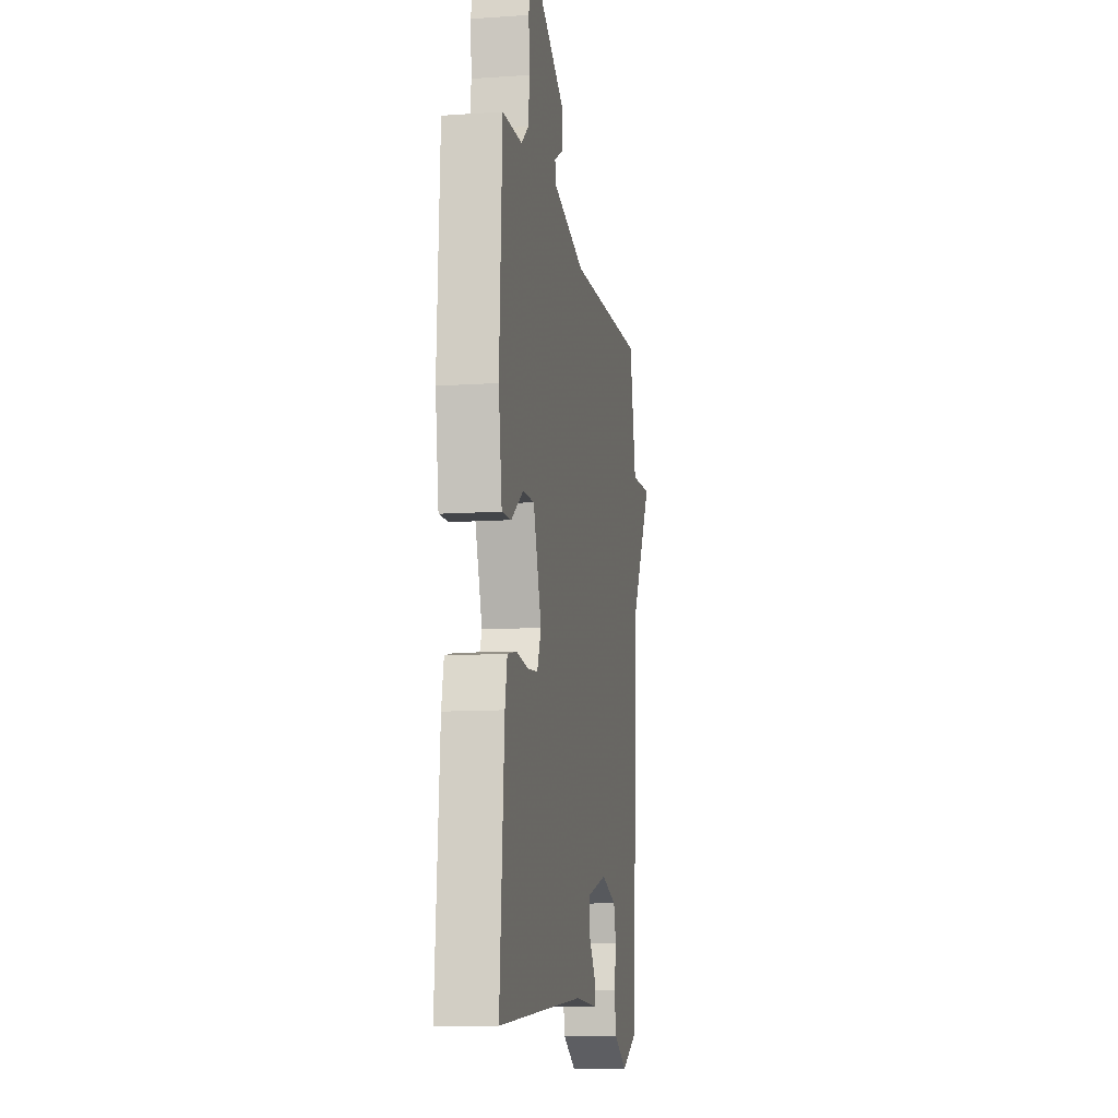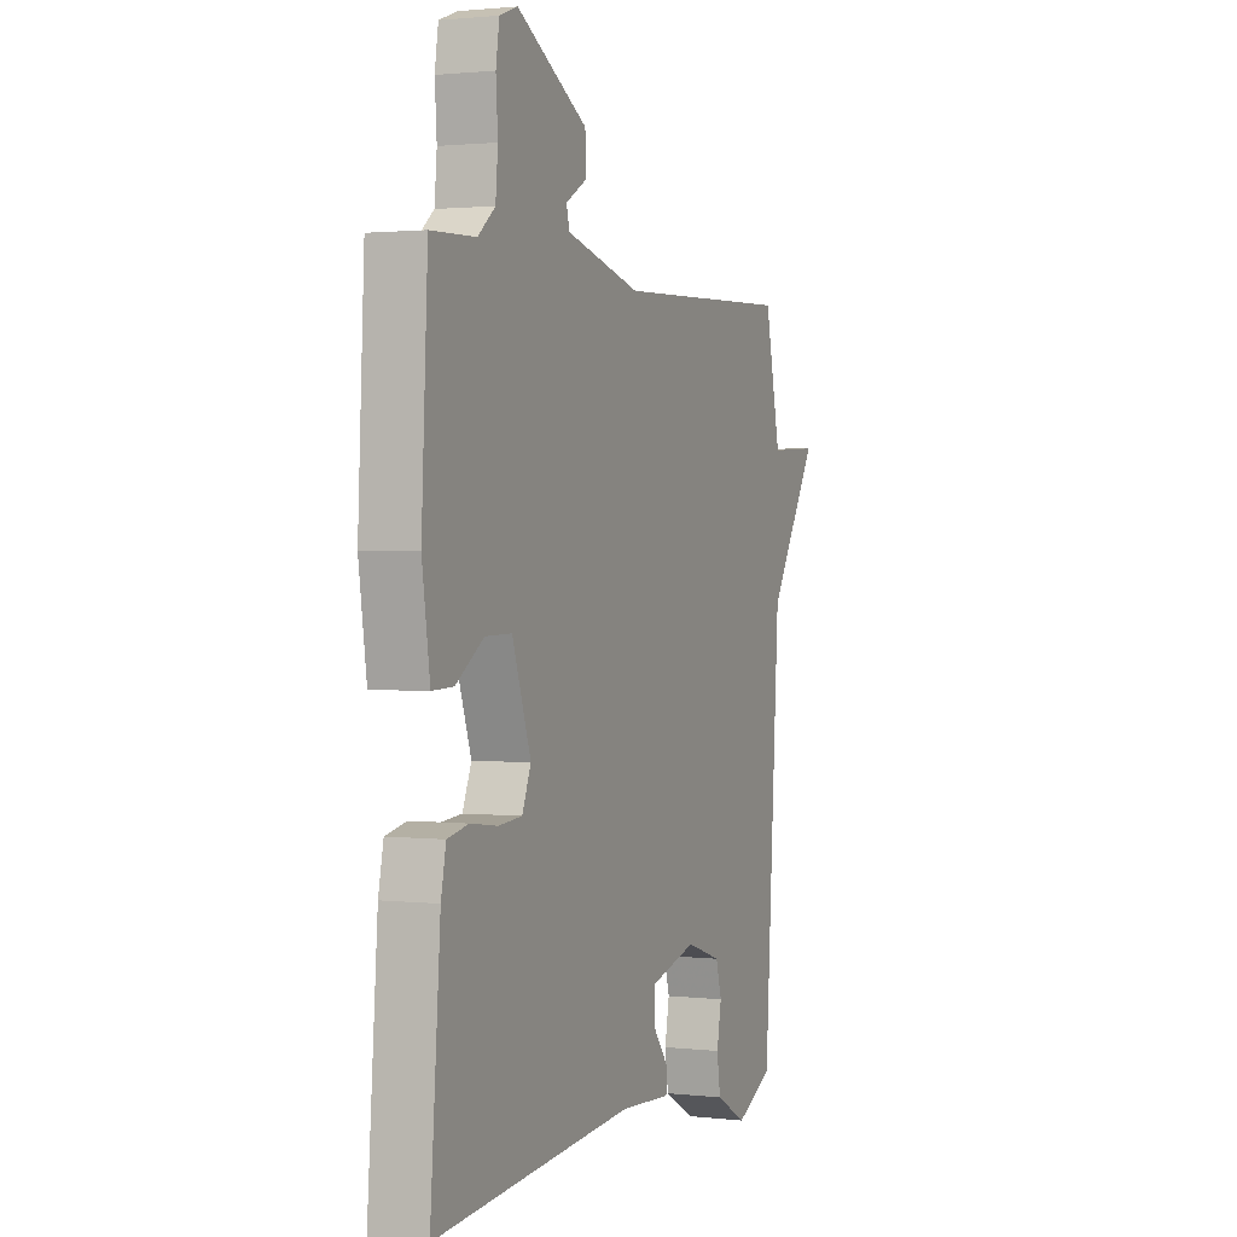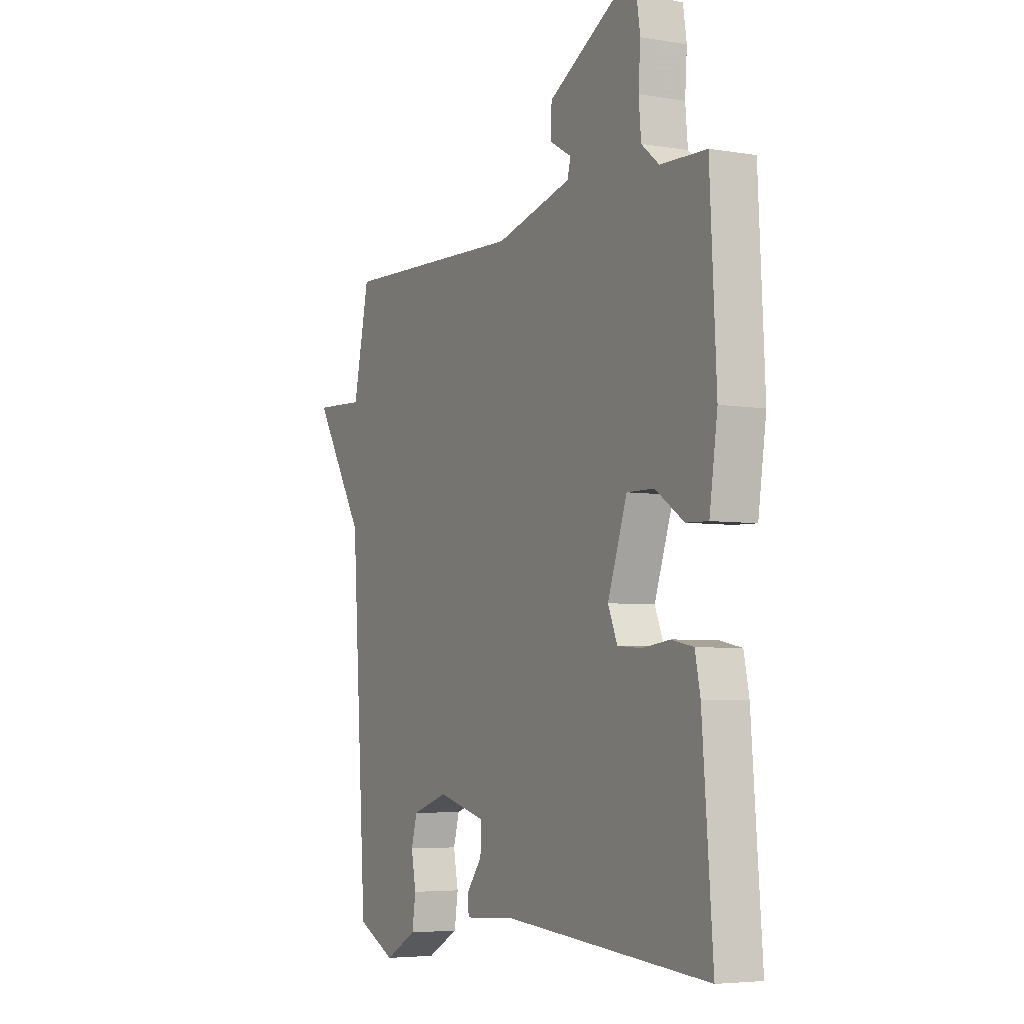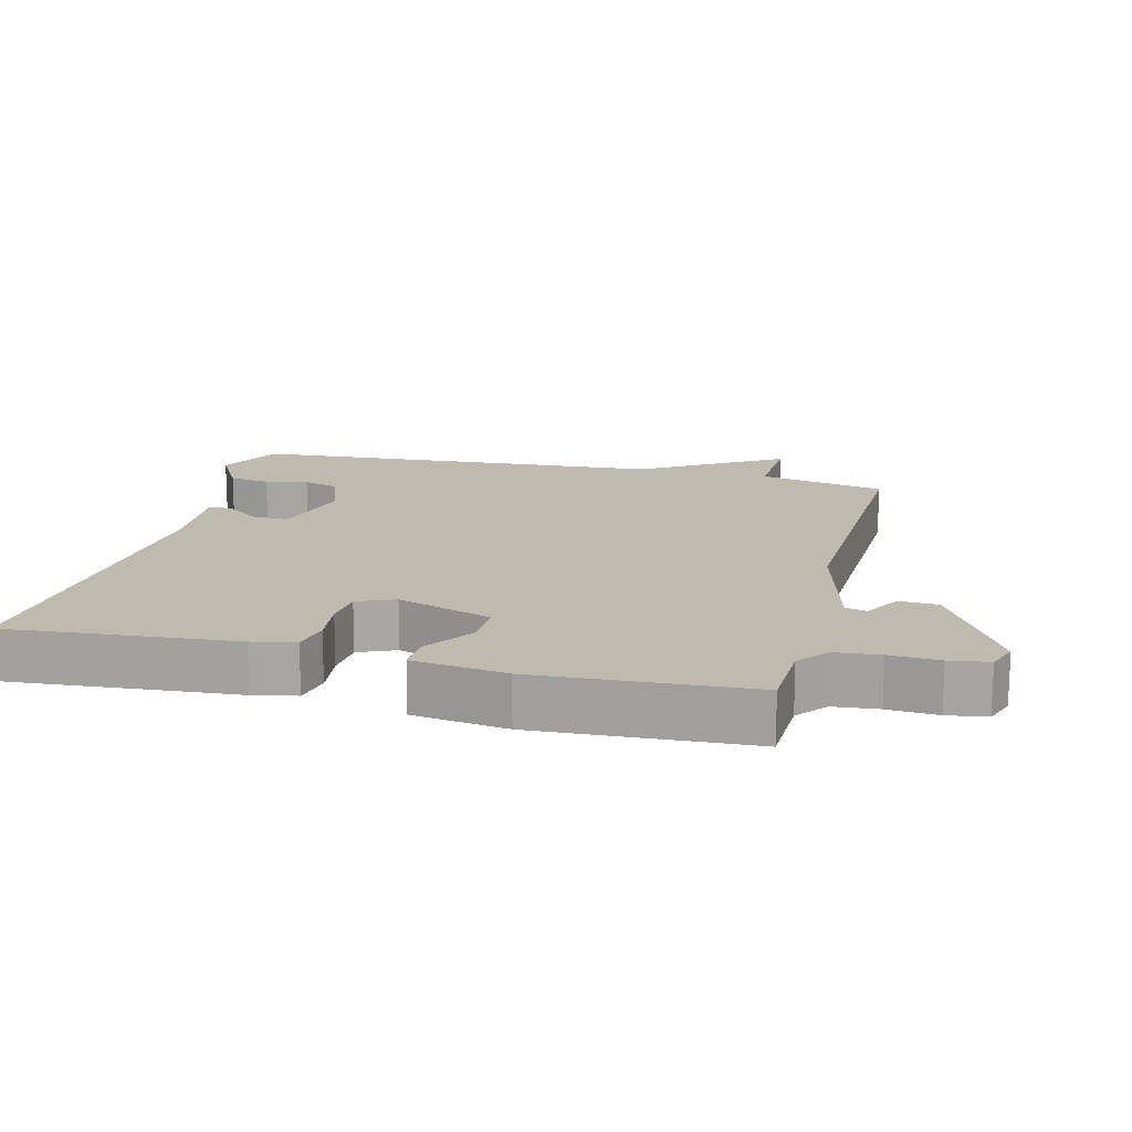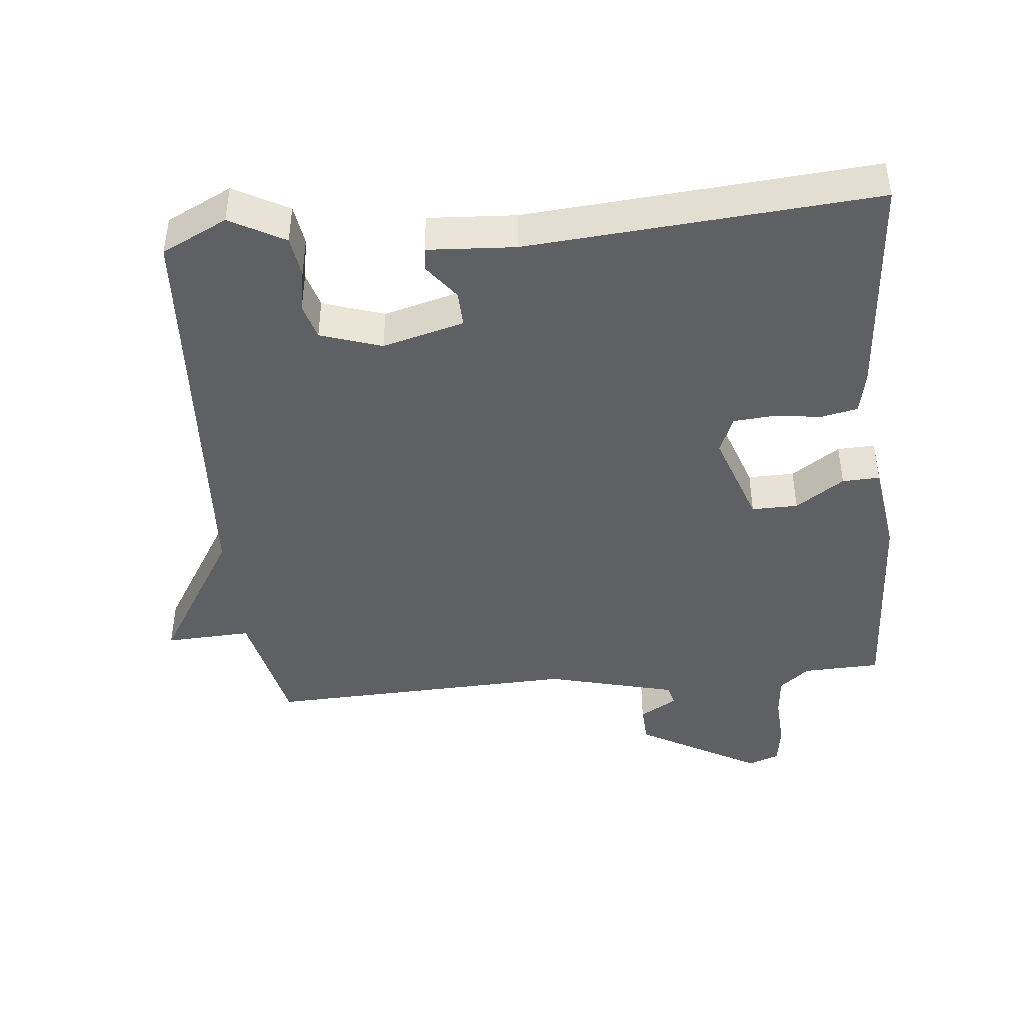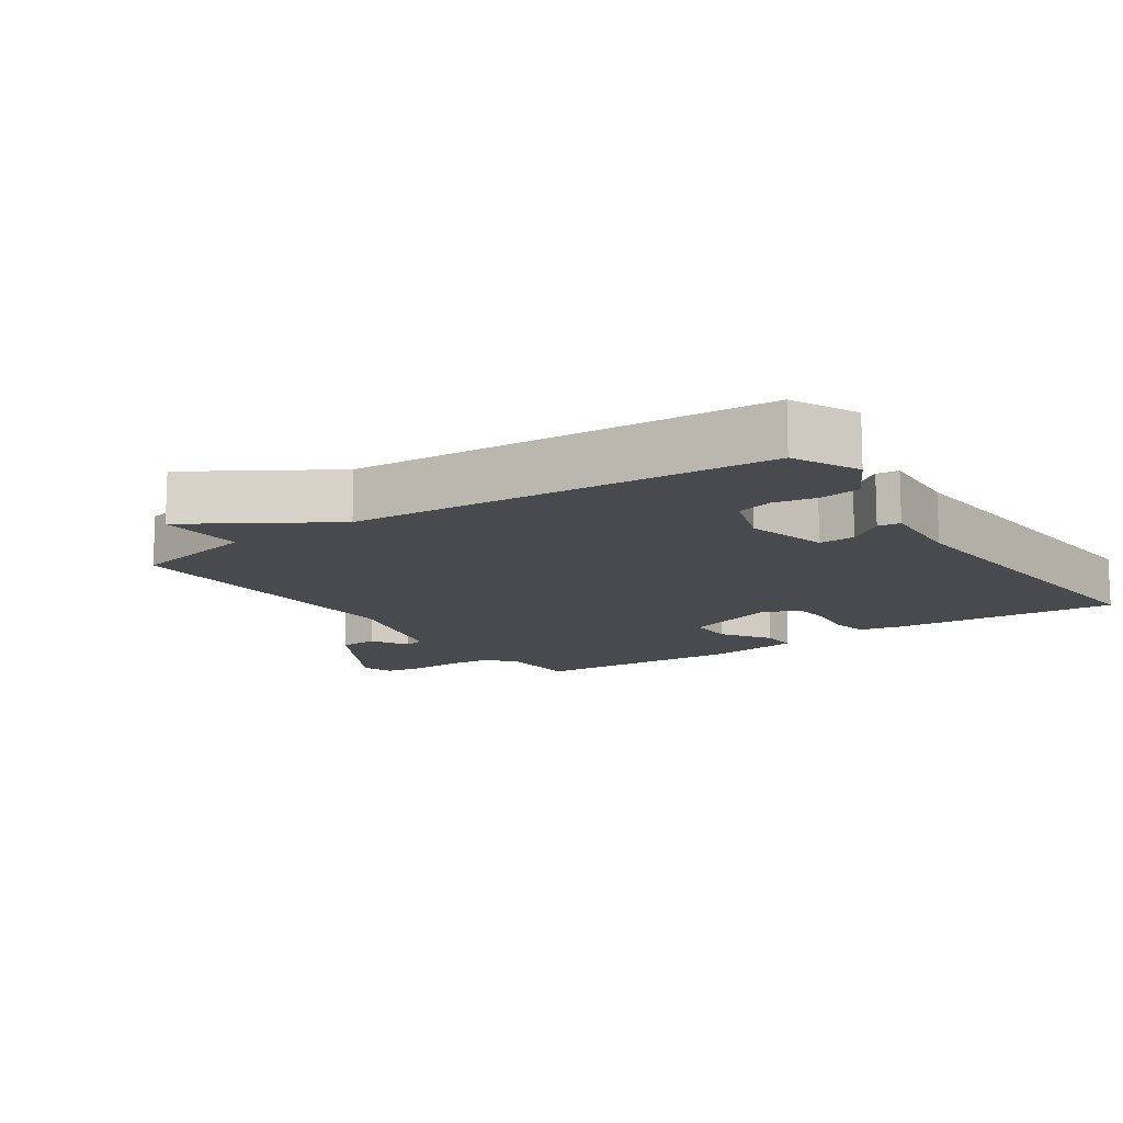
<metadata>
{"format":"obj","ext":"obj","renderer":"f3d","projection":"perspective","resolution":1024,"background":"white","views":[{"elev":-10.8,"azim":-80.3,"up":"+Z"},{"elev":1.6,"azim":-67.6,"up":"+Z"},{"elev":-5.0,"azim":-117.9,"up":"+Z"},{"elev":15.8,"azim":-76.0,"up":"+Y"},{"elev":-43.6,"azim":-174.3,"up":"+Y"},{"elev":-12.9,"azim":124.1,"up":"+Y"}]}
</metadata>
<code>
v -0.5 0.07 0.5
v -0.386 0.07 0.504
v -0.342 0.07 0.54
v -0.336 0.07 0.606
v -0.341 0.07 0.679
v -0.332 0.07 0.737
v -0.286 0.07 0.754
v -0.106 0.07 0.652
v -0.103 0.07 0.595
v -0.158 0.07 0.563
v -0.15 0.07 0.532
v 0.041 0.07 0.483
v 0.5 0.07 0.5
v 0.54 0.07 0.313
v 0.667 0.07 0.319
v 0.54 0.07 0.113
v 0.5 0.07 -0.5
v 0.404 0.07 -0.547
v 0.324 0.07 -0.503
v 0.315 0.07 -0.443
v 0.327 0.07 -0.38
v 0.312 0.07 -0.327
v 0.222 0.07 -0.297
v 0.102 0.07 -0.329
v 0.104 0.07 -0.382
v 0.144 0.07 -0.435
v 0.14 0.07 -0.468
v 0.011 0.07 -0.46
v -0.5 0.07 -0.5
v -0.474 0.07 -0.166
v -0.461 0.07 -0.103
v -0.407 0.07 -0.092
v -0.337 0.07 -0.101
v -0.277 0.07 -0.096
v -0.254 0.07 -0.041
v -0.302 0.07 0.098
v -0.37 0.07 0.097
v -0.441 0.07 0.049
v -0.496 0.07 0.047
v -0.516 0.07 0.185
v -0.5 0 0.5
v -0.386 0 0.504
v -0.342 0 0.54
v -0.336 0 0.606
v -0.341 0 0.679
v -0.332 0 0.737
v -0.286 0 0.754
v -0.106 0 0.652
v -0.103 0 0.595
v -0.158 0 0.563
v -0.15 0 0.532
v 0.041 0 0.483
v 0.5 0 0.5
v 0.54 0 0.313
v 0.667 0 0.319
v 0.54 0 0.113
v 0.5 0 -0.5
v 0.404 0 -0.547
v 0.324 0 -0.503
v 0.315 0 -0.443
v 0.327 0 -0.38
v 0.312 0 -0.327
v 0.222 0 -0.297
v 0.102 0 -0.329
v 0.104 0 -0.382
v 0.144 0 -0.435
v 0.14 0 -0.468
v 0.011 0 -0.46
v -0.5 0 -0.5
v -0.474 0 -0.166
v -0.461 0 -0.103
v -0.407 0 -0.092
v -0.337 0 -0.101
v -0.277 0 -0.096
v -0.254 0 -0.041
v -0.302 0 0.098
v -0.37 0 0.097
v -0.441 0 0.049
v -0.496 0 0.047
v -0.516 0 0.185
f 40 1 2
f 39 40 2
f 38 39 2
f 37 38 2
f 36 37 2 3
f 35 36 3 4
f 31 32 33
f 30 31 33
f 29 30 33
f 28 29 33
f 28 33 34
f 27 28 34
f 26 27 34
f 25 26 34
f 24 25 34 35
f 19 20 21
f 18 19 21
f 17 18 21
f 16 17 21
f 16 21 22
f 14 15 16
f 16 22 23
f 14 16 23
f 13 14 23
f 12 13 23
f 8 9 10
f 7 8 10
f 6 7 10
f 5 6 10
f 4 5 10
f 4 10 11
f 35 4 11
f 23 24 35
f 12 23 35
f 11 12 35
f 42 41 80
f 42 80 79
f 42 79 78
f 42 78 77
f 43 42 77 76
f 44 43 76 75
f 73 72 71
f 73 71 70
f 73 70 69
f 73 69 68
f 74 73 68
f 74 68 67
f 74 67 66
f 74 66 65
f 75 74 65 64
f 61 60 59
f 61 59 58
f 61 58 57
f 61 57 56
f 62 61 56
f 56 55 54
f 63 62 56
f 63 56 54
f 63 54 53
f 63 53 52
f 50 49 48
f 50 48 47
f 50 47 46
f 50 46 45
f 50 45 44
f 51 50 44
f 51 44 75
f 75 64 63
f 75 63 52
f 75 52 51
f 1 41 42 2
f 2 42 43 3
f 3 43 44 4
f 4 44 45 5
f 5 45 46 6
f 6 46 47 7
f 7 47 48 8
f 8 48 49 9
f 9 49 50 10
f 10 50 51 11
f 11 51 52 12
f 12 52 53 13
f 13 53 54 14
f 14 54 55 15
f 15 55 56 16
f 16 56 57 17
f 17 57 58 18
f 18 58 59 19
f 19 59 60 20
f 20 60 61 21
f 21 61 62 22
f 22 62 63 23
f 23 63 64 24
f 24 64 65 25
f 25 65 66 26
f 26 66 67 27
f 27 67 68 28
f 28 68 69 29
f 29 69 70 30
f 30 70 71 31
f 31 71 72 32
f 32 72 73 33
f 33 73 74 34
f 34 74 75 35
f 35 75 76 36
f 36 76 77 37
f 37 77 78 38
f 38 78 79 39
f 39 79 80 40
f 40 80 41 1

</code>
